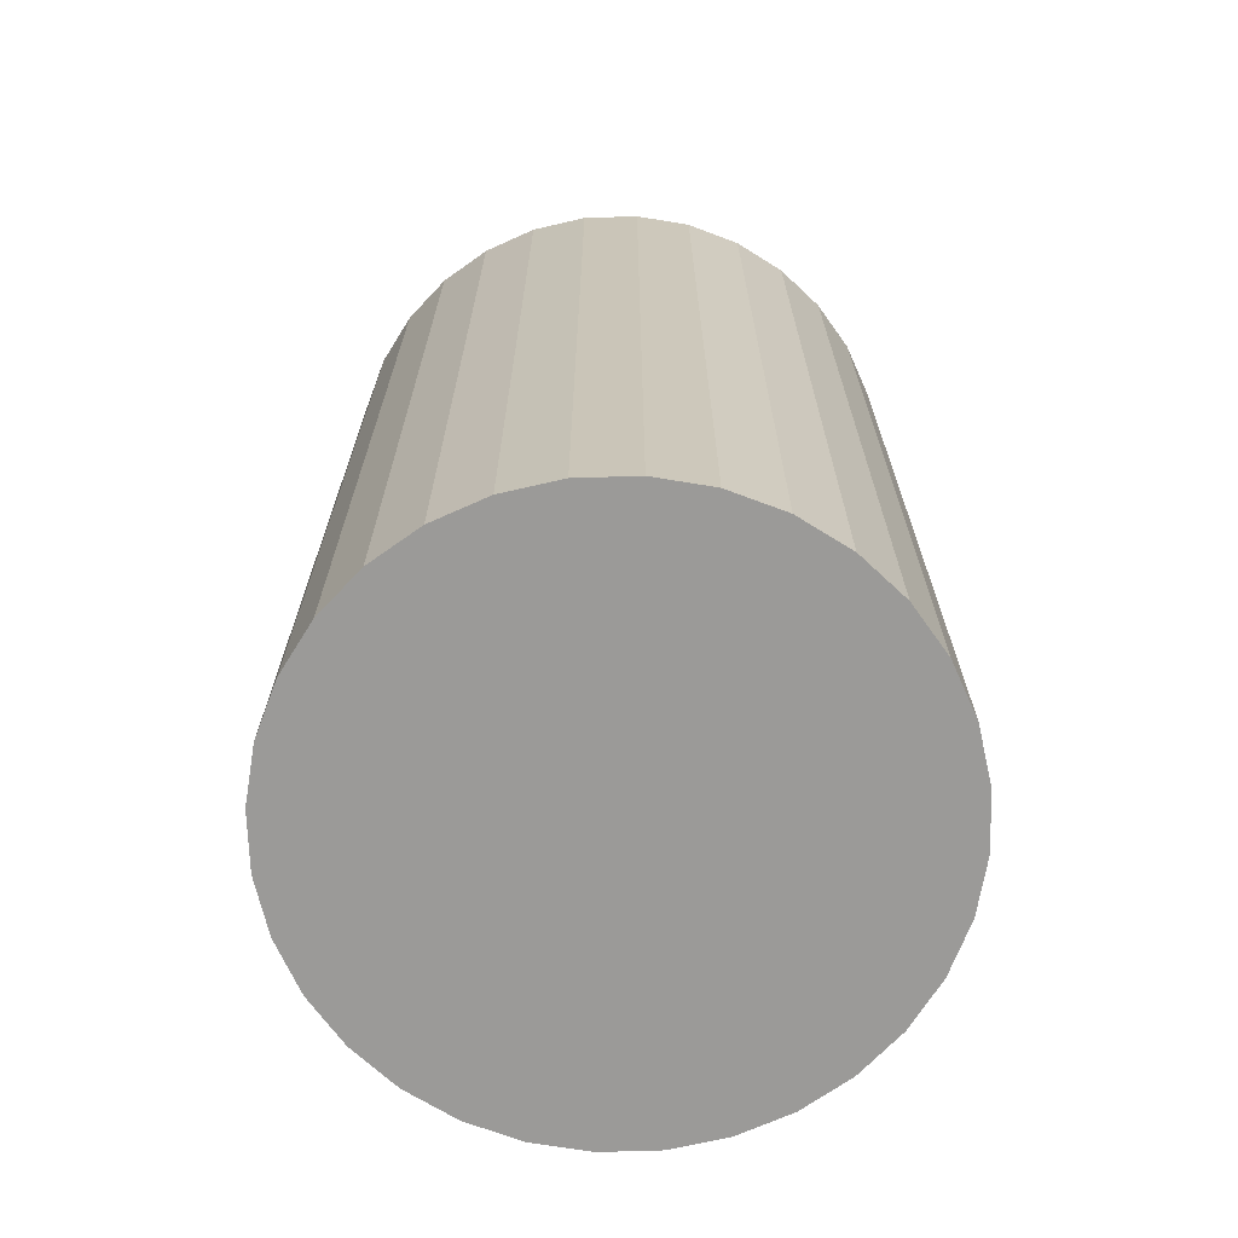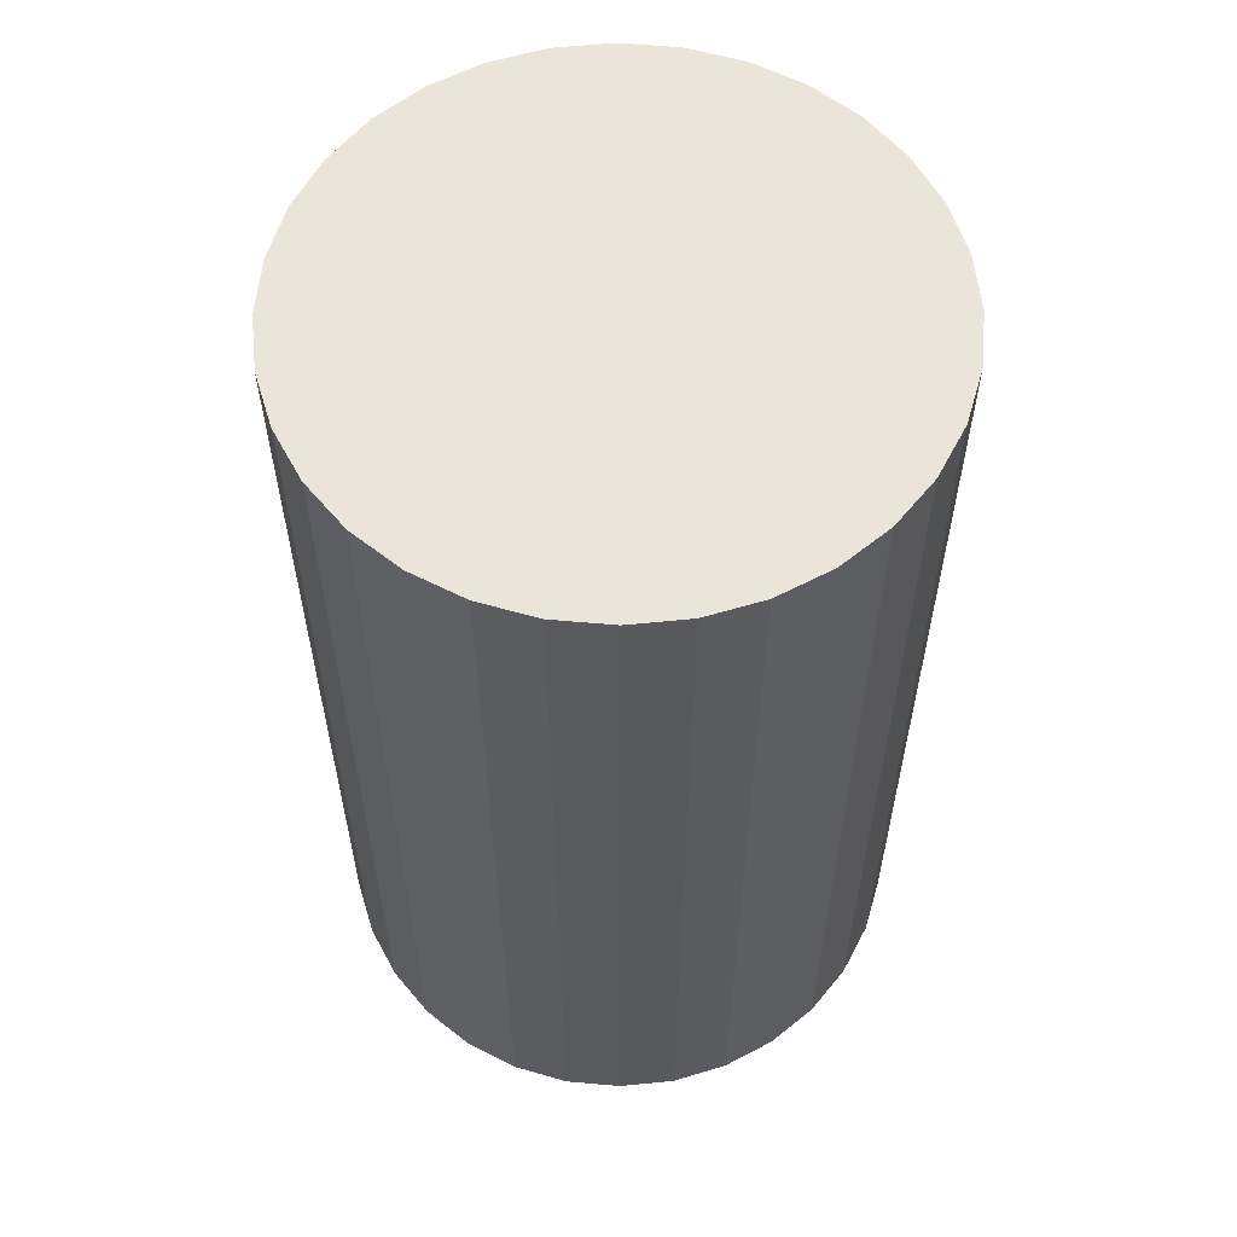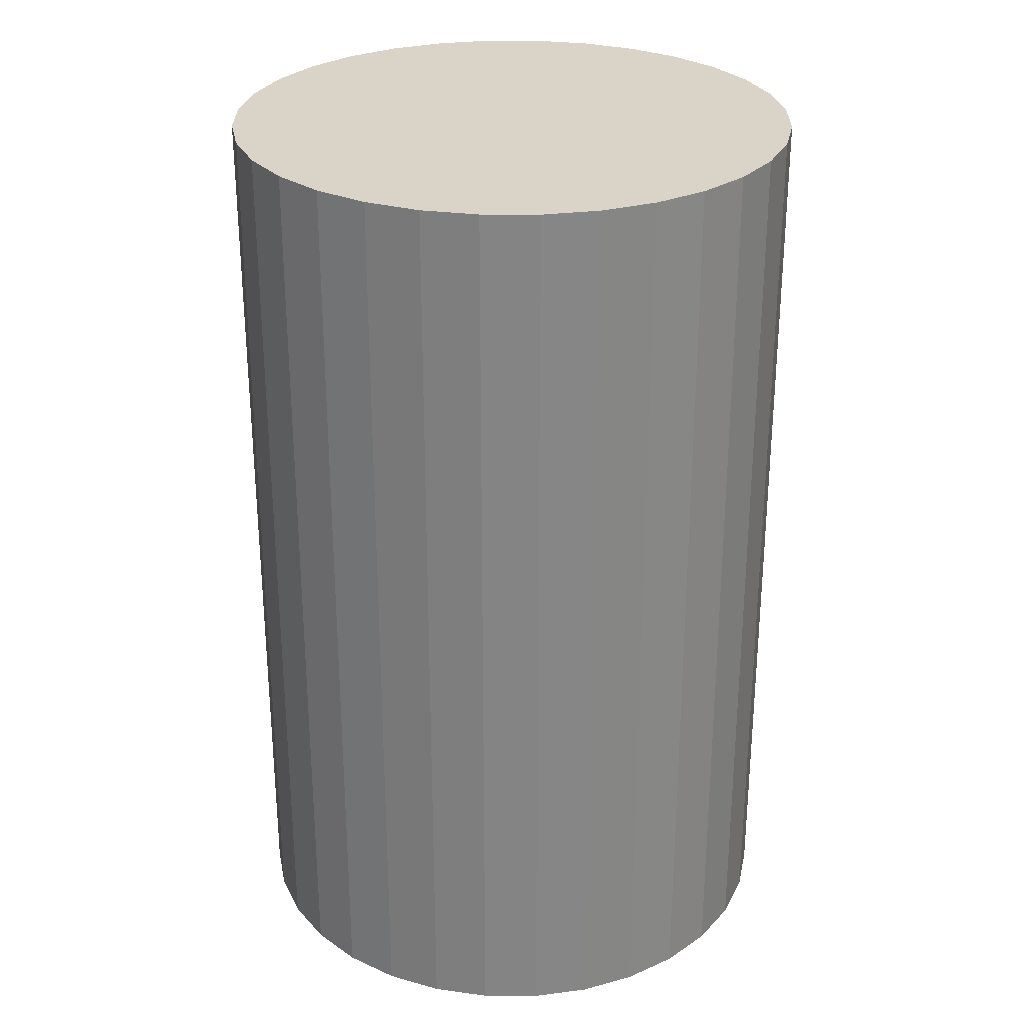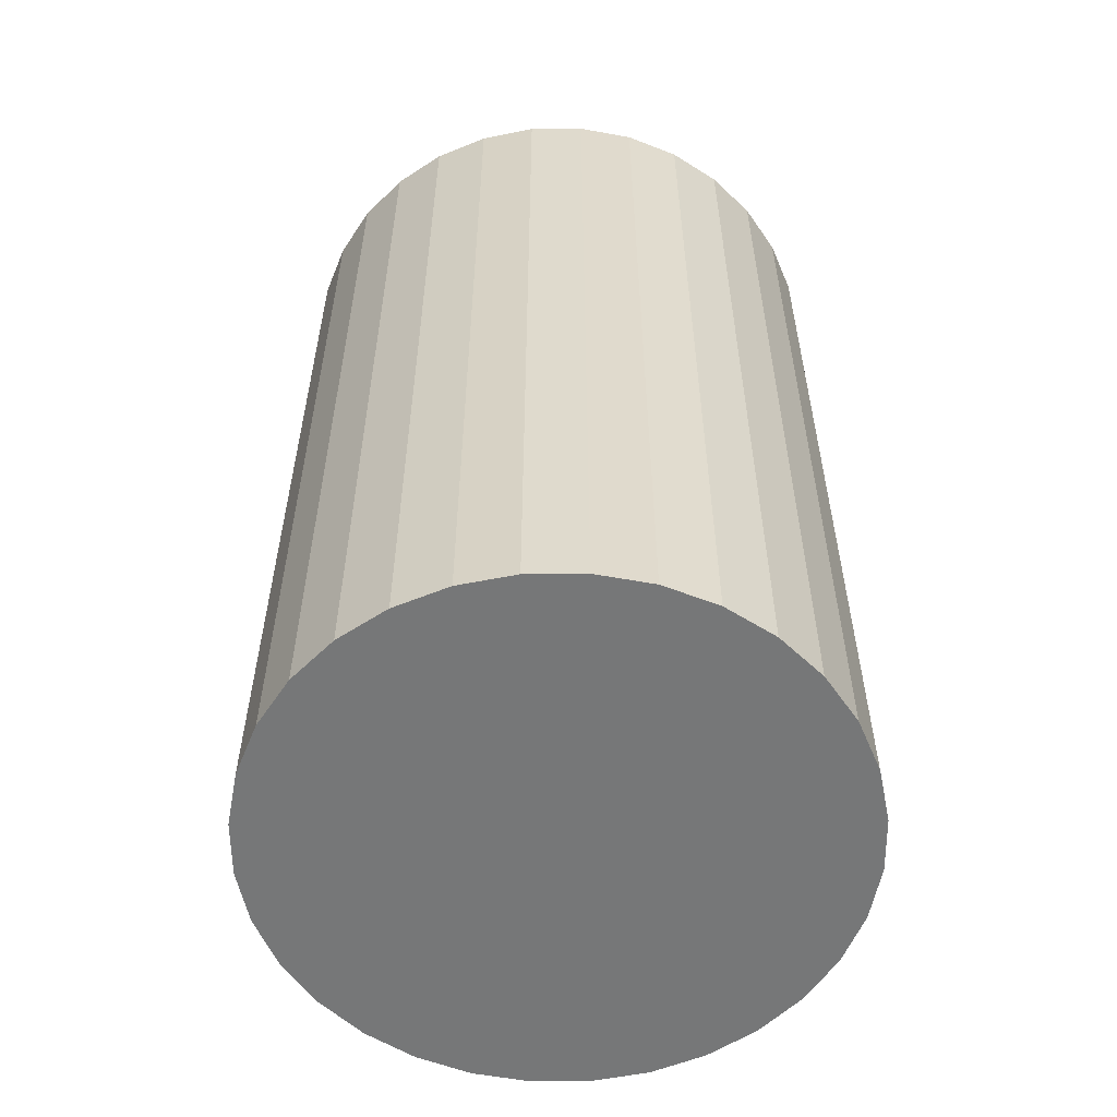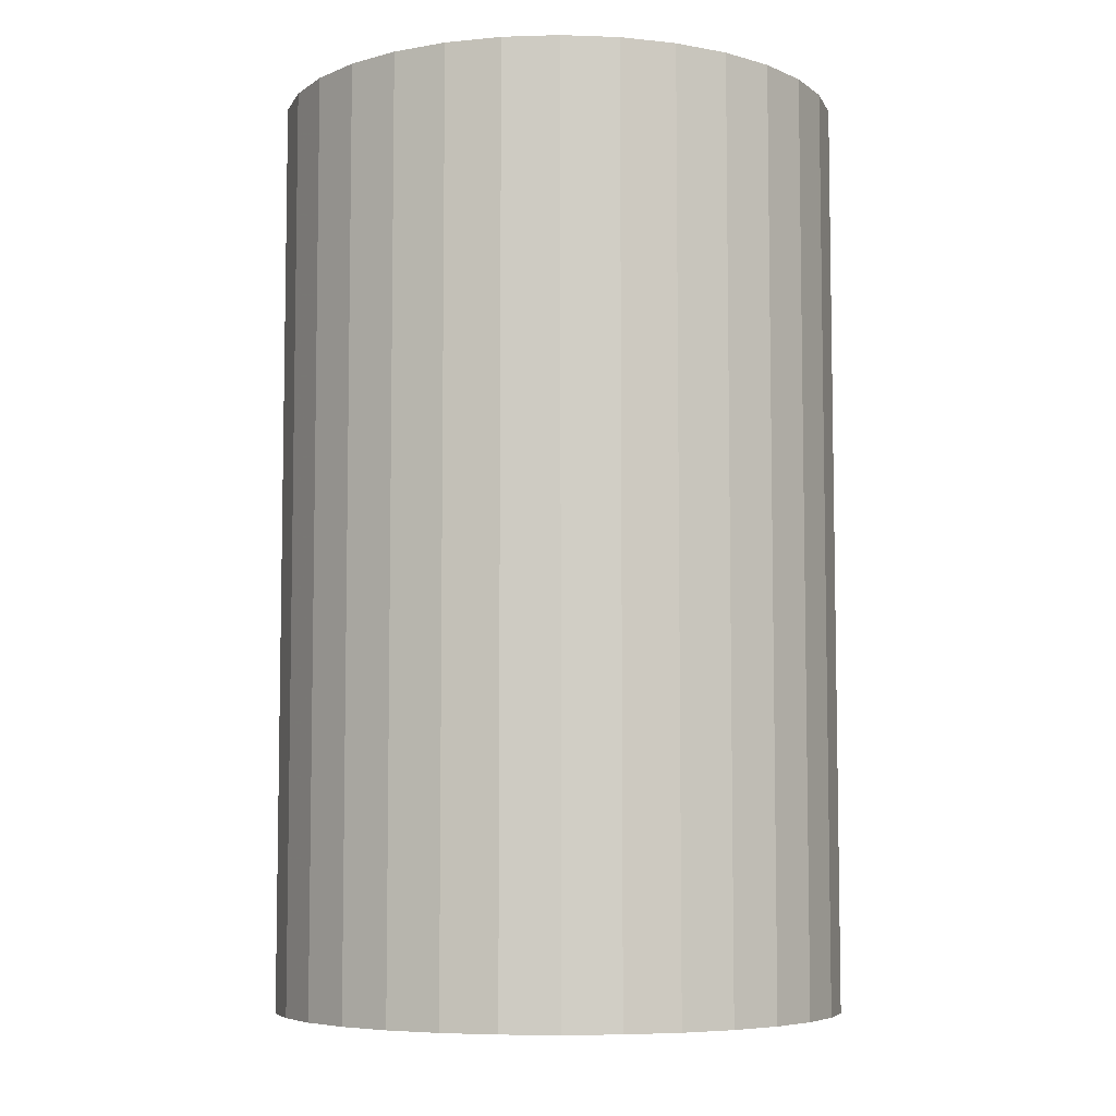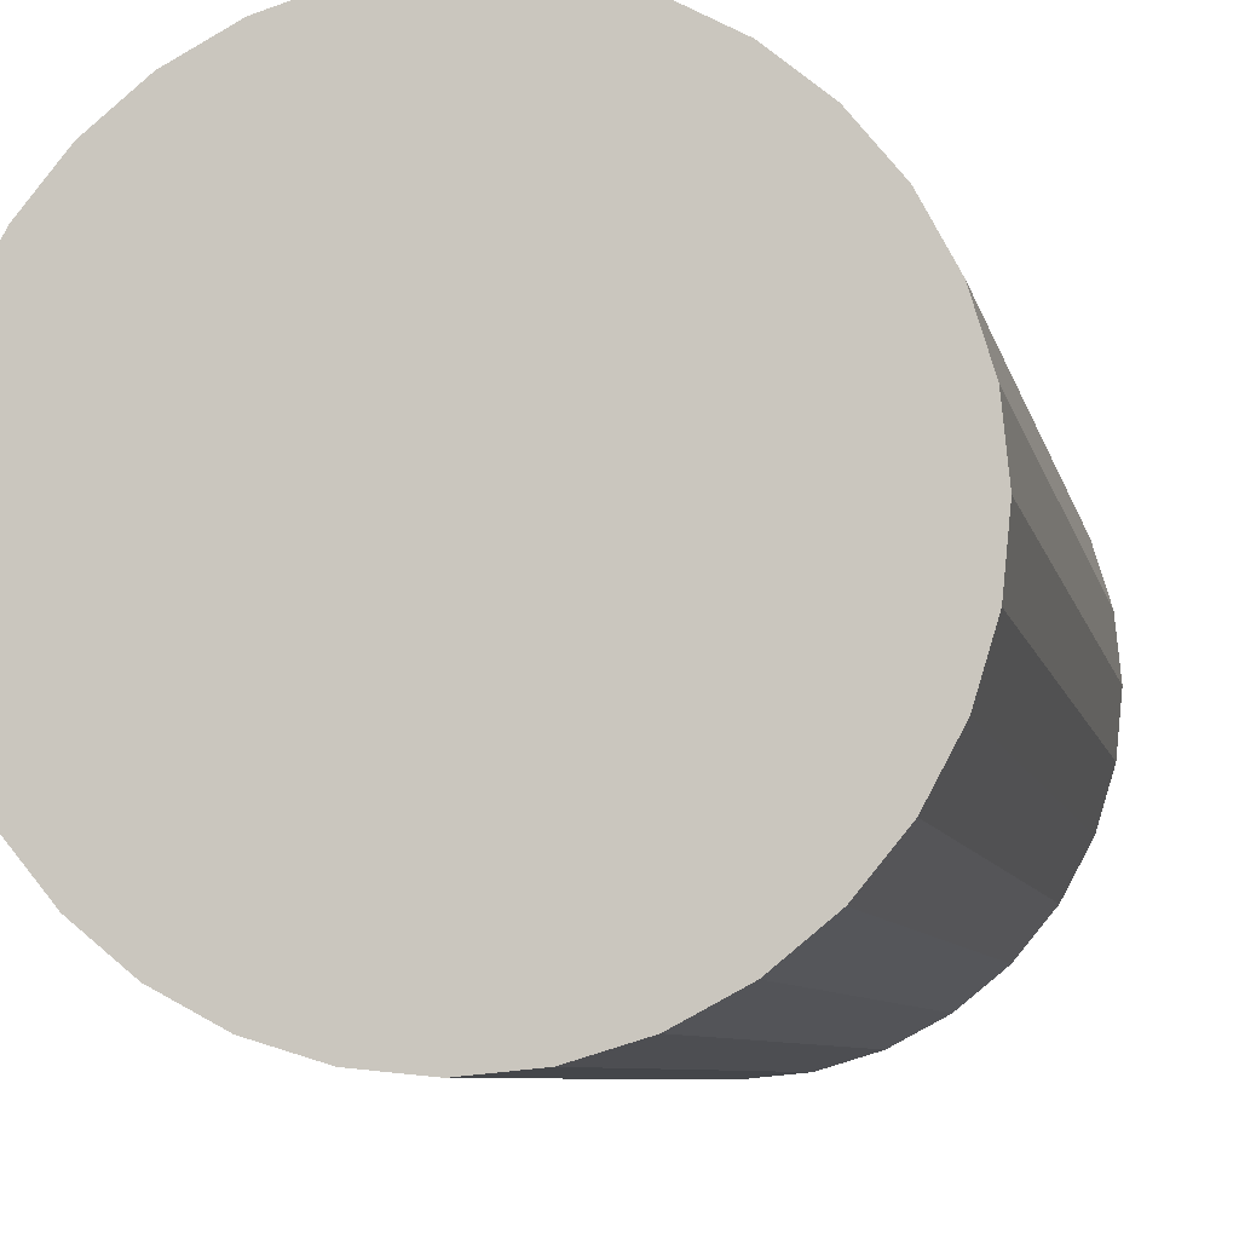
<metadata>
{"format":"obj","ext":"obj","renderer":"f3d","projection":"perspective","resolution":1024,"background":"white","views":[{"elev":-69.3,"azim":-127.6,"up":"+Z"},{"elev":58.7,"azim":-34.1,"up":"+Z"},{"elev":28.4,"azim":-140.3,"up":"+Z"},{"elev":-57.0,"azim":51.1,"up":"+Z"},{"elev":-6.5,"azim":-0.5,"up":"+Z"},{"elev":-7.0,"azim":-169.1,"up":"+Y"}]}
</metadata>
<code>
v 0 0 -0.04921
v 0.03053 0 -0.04921
v 0.03053 0 0.04921
v 0 0 0.04921
v 0.02995 0.005957 -0.04921
v 0.02995 0.005957 0.04921
v 0.02821 0.01168 -0.04921
v 0.02821 0.01168 0.04921
v 0.02539 0.01696 -0.04921
v 0.02539 0.01696 0.04921
v 0.02159 0.02159 -0.04921
v 0.02159 0.02159 0.04921
v 0.01696 0.02539 -0.04921
v 0.01696 0.02539 0.04921
v 0.01168 0.02821 -0.04921
v 0.01168 0.02821 0.04921
v 0.005957 0.02995 -0.04921
v 0.005957 0.02995 0.04921
v 0 0.03053 -0.04921
v 0 0.03053 0.04921
v -0.005957 0.02995 -0.04921
v -0.005957 0.02995 0.04921
v -0.01168 0.02821 -0.04921
v -0.01168 0.02821 0.04921
v -0.01696 0.02539 -0.04921
v -0.01696 0.02539 0.04921
v -0.02159 0.02159 -0.04921
v -0.02159 0.02159 0.04921
v -0.02539 0.01696 -0.04921
v -0.02539 0.01696 0.04921
v -0.02821 0.01168 -0.04921
v -0.02821 0.01168 0.04921
v -0.02995 0.005957 -0.04921
v -0.02995 0.005957 0.04921
v -0.03053 0 -0.04921
v -0.03053 0 0.04921
v -0.02995 -0.005957 -0.04921
v -0.02995 -0.005957 0.04921
v -0.02821 -0.01168 -0.04921
v -0.02821 -0.01168 0.04921
v -0.02539 -0.01696 -0.04921
v -0.02539 -0.01696 0.04921
v -0.02159 -0.02159 -0.04921
v -0.02159 -0.02159 0.04921
v -0.01696 -0.02539 -0.04921
v -0.01696 -0.02539 0.04921
v -0.01168 -0.02821 -0.04921
v -0.01168 -0.02821 0.04921
v -0.005957 -0.02995 -0.04921
v -0.005957 -0.02995 0.04921
v -0 -0.03053 -0.04921
v -0 -0.03053 0.04921
v 0.005957 -0.02995 -0.04921
v 0.005957 -0.02995 0.04921
v 0.01168 -0.02821 -0.04921
v 0.01168 -0.02821 0.04921
v 0.01696 -0.02539 -0.04921
v 0.01696 -0.02539 0.04921
v 0.02159 -0.02159 -0.04921
v 0.02159 -0.02159 0.04921
v 0.02539 -0.01696 -0.04921
v 0.02539 -0.01696 0.04921
v 0.02821 -0.01168 -0.04921
v 0.02821 -0.01168 0.04921
v 0.02995 -0.005957 -0.04921
v 0.02995 -0.005957 0.04921
f 2 1 5
f 2 5 3
f 3 5 6
f 3 6 4
f 5 1 7
f 5 7 6
f 6 7 8
f 6 8 4
f 7 1 9
f 7 9 8
f 8 9 10
f 8 10 4
f 9 1 11
f 9 11 10
f 10 11 12
f 10 12 4
f 11 1 13
f 11 13 12
f 12 13 14
f 12 14 4
f 13 1 15
f 13 15 14
f 14 15 16
f 14 16 4
f 15 1 17
f 15 17 16
f 16 17 18
f 16 18 4
f 17 1 19
f 17 19 18
f 18 19 20
f 18 20 4
f 19 1 21
f 19 21 20
f 20 21 22
f 20 22 4
f 21 1 23
f 21 23 22
f 22 23 24
f 22 24 4
f 23 1 25
f 23 25 24
f 24 25 26
f 24 26 4
f 25 1 27
f 25 27 26
f 26 27 28
f 26 28 4
f 27 1 29
f 27 29 28
f 28 29 30
f 28 30 4
f 29 1 31
f 29 31 30
f 30 31 32
f 30 32 4
f 31 1 33
f 31 33 32
f 32 33 34
f 32 34 4
f 33 1 35
f 33 35 34
f 34 35 36
f 34 36 4
f 35 1 37
f 35 37 36
f 36 37 38
f 36 38 4
f 37 1 39
f 37 39 38
f 38 39 40
f 38 40 4
f 39 1 41
f 39 41 40
f 40 41 42
f 40 42 4
f 41 1 43
f 41 43 42
f 42 43 44
f 42 44 4
f 43 1 45
f 43 45 44
f 44 45 46
f 44 46 4
f 45 1 47
f 45 47 46
f 46 47 48
f 46 48 4
f 47 1 49
f 47 49 48
f 48 49 50
f 48 50 4
f 49 1 51
f 49 51 50
f 50 51 52
f 50 52 4
f 51 1 53
f 51 53 52
f 52 53 54
f 52 54 4
f 53 1 55
f 53 55 54
f 54 55 56
f 54 56 4
f 55 1 57
f 55 57 56
f 56 57 58
f 56 58 4
f 57 1 59
f 57 59 58
f 58 59 60
f 58 60 4
f 59 1 61
f 59 61 60
f 60 61 62
f 60 62 4
f 61 1 63
f 61 63 62
f 62 63 64
f 62 64 4
f 63 1 65
f 63 65 64
f 64 65 66
f 64 66 4
f 65 1 2
f 65 2 66
f 66 2 3
f 66 3 4

</code>
